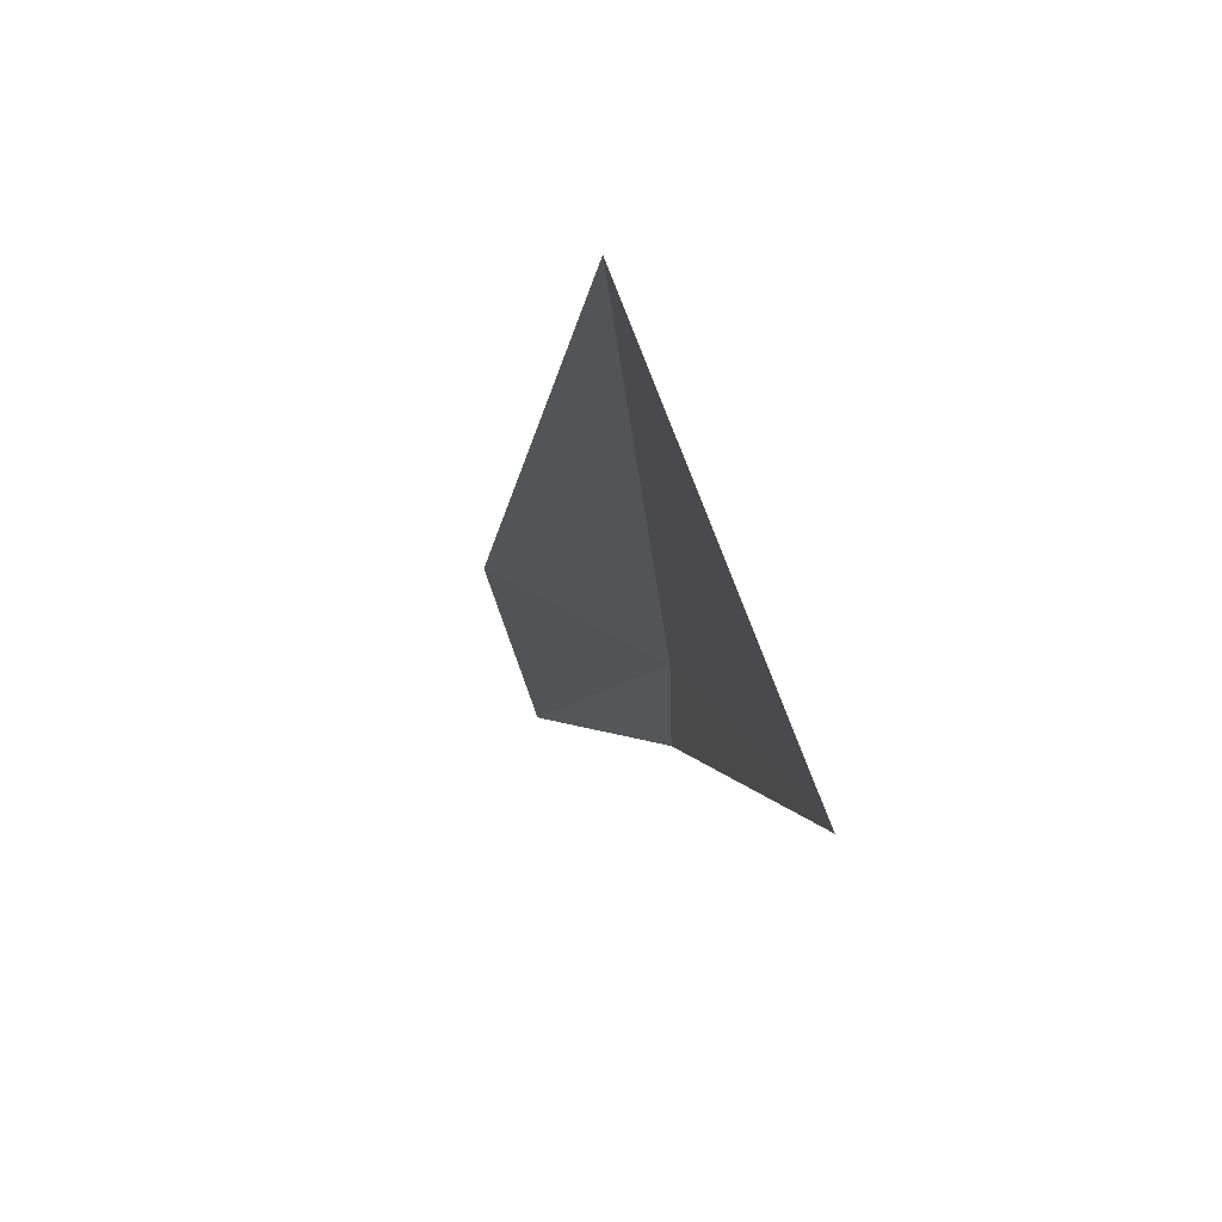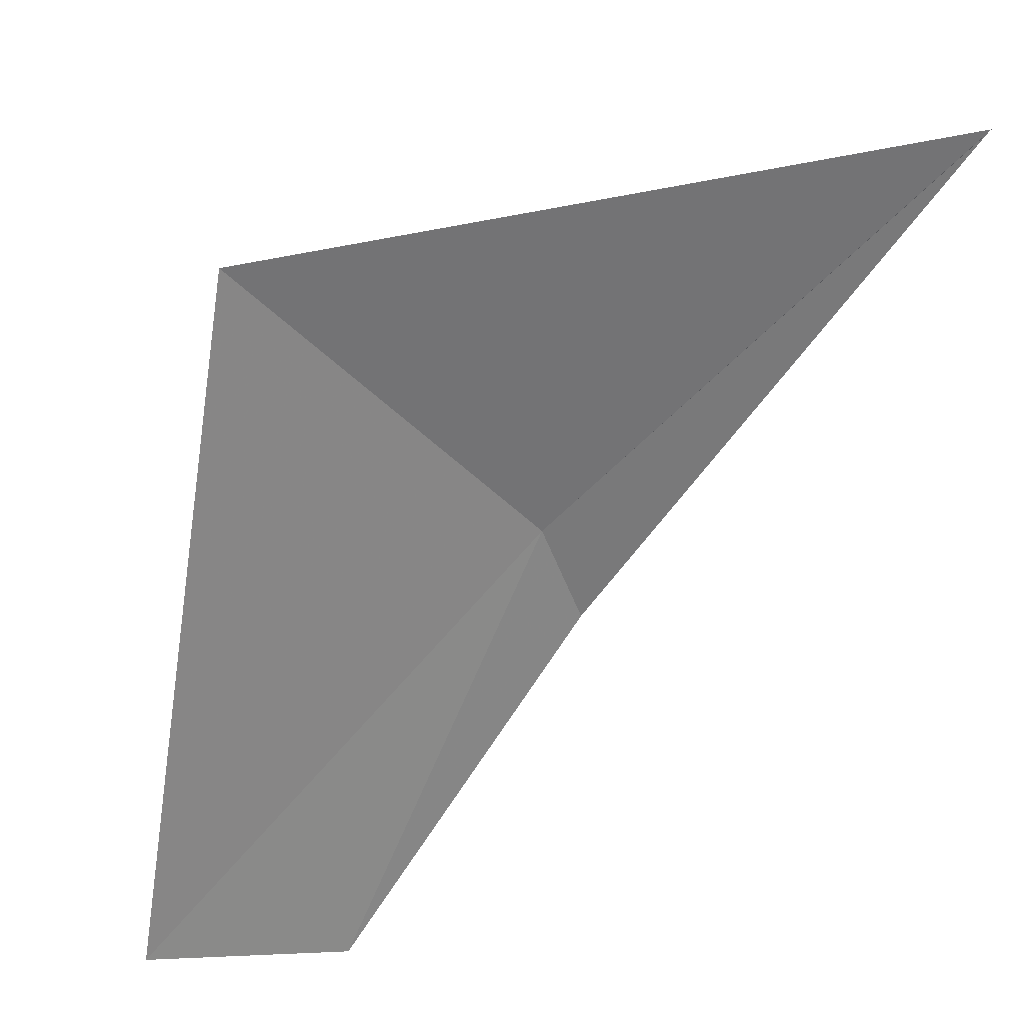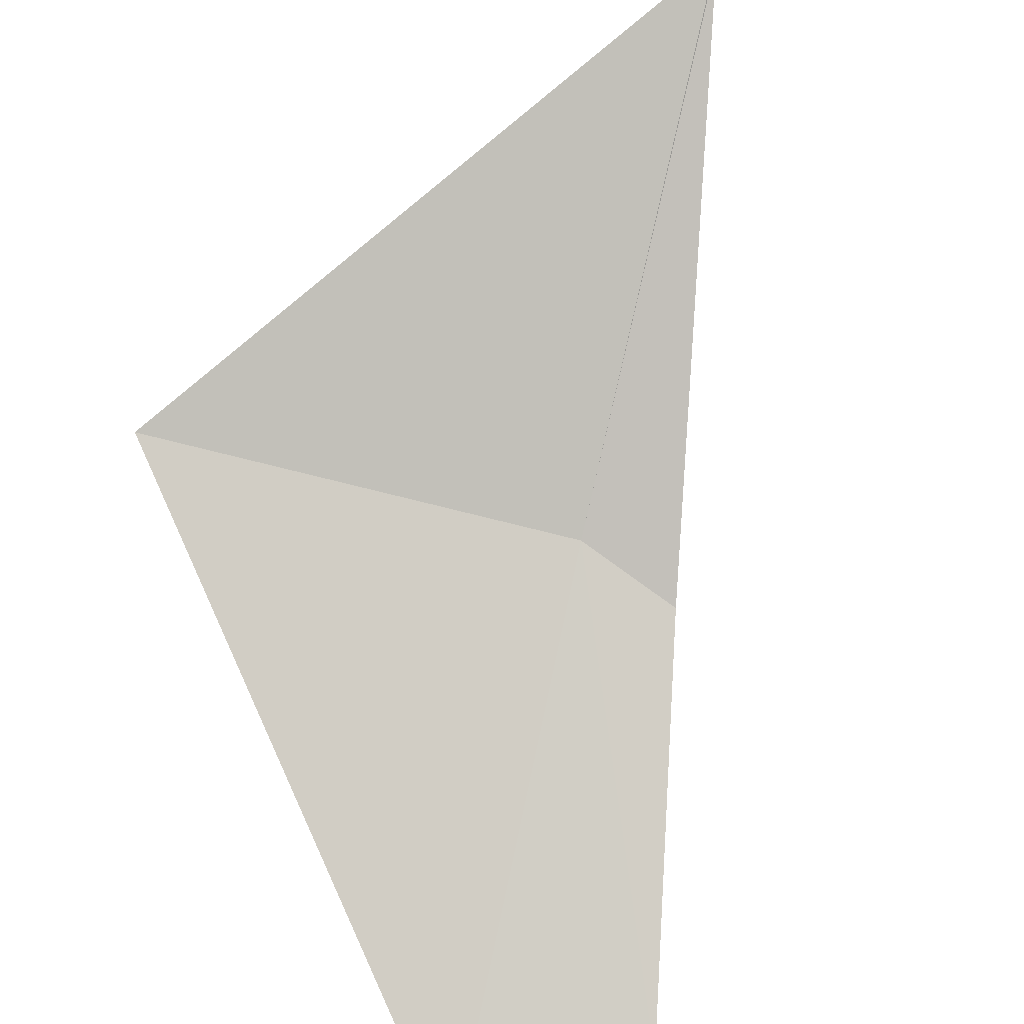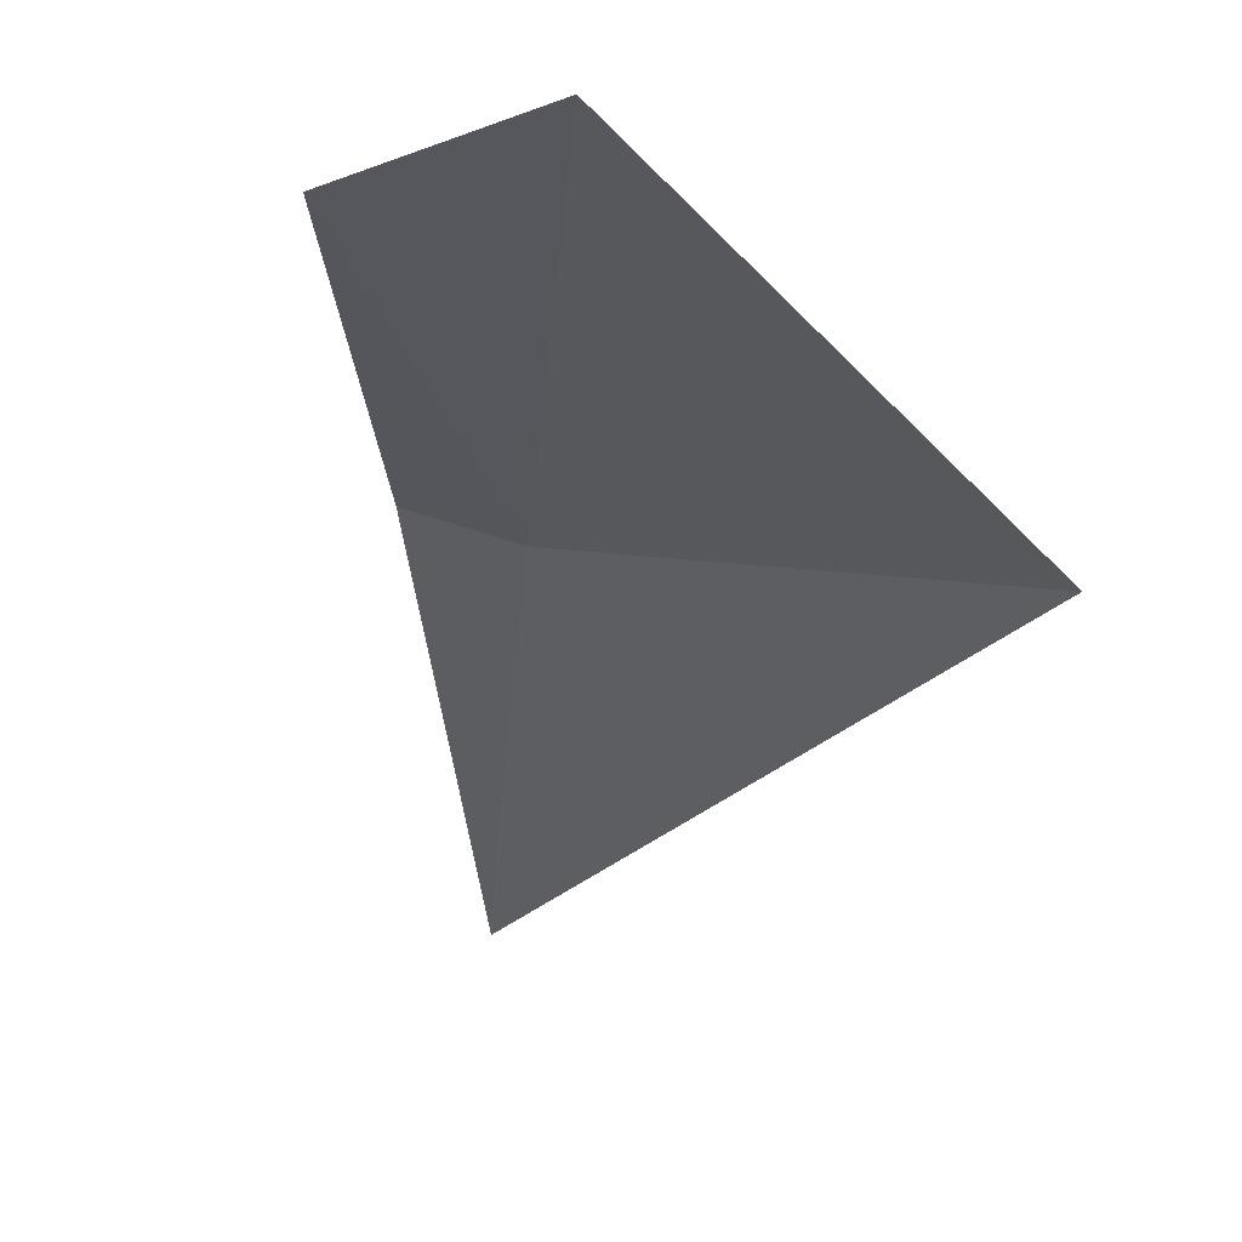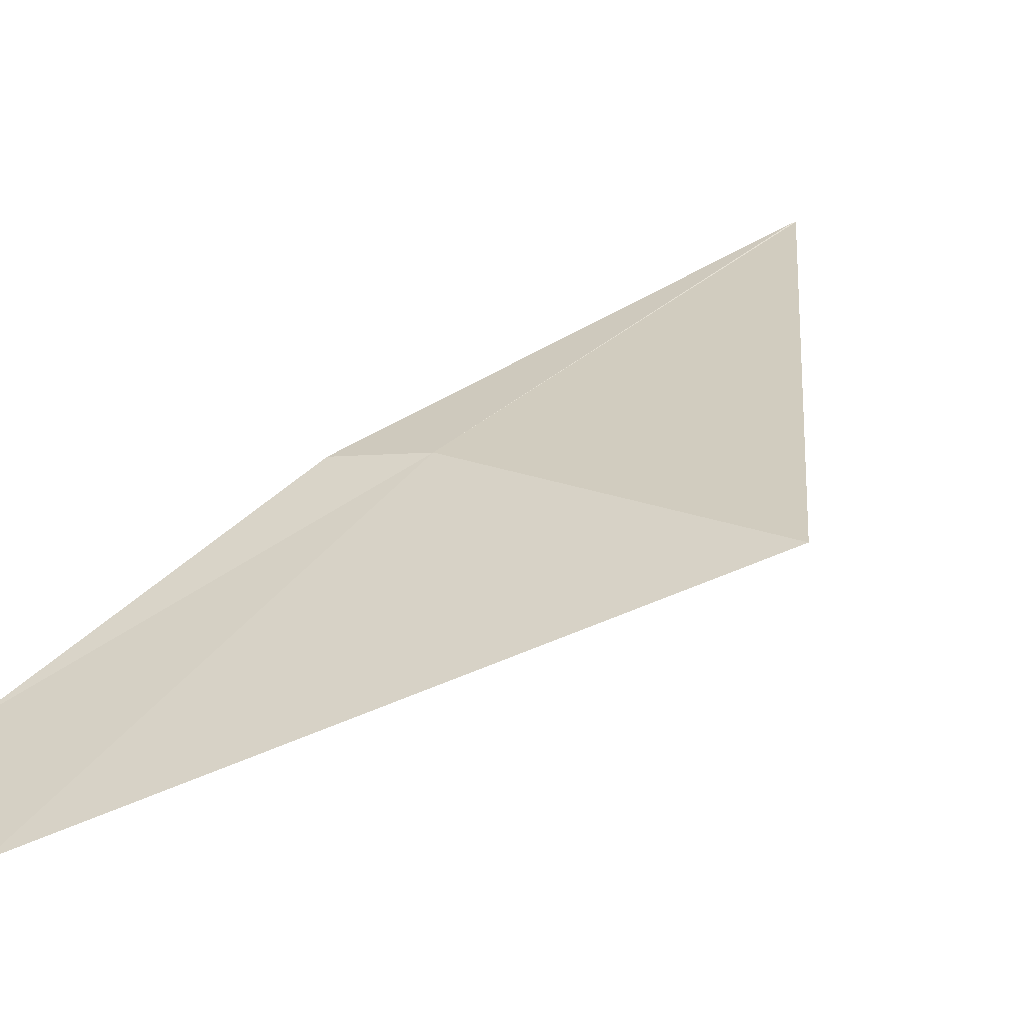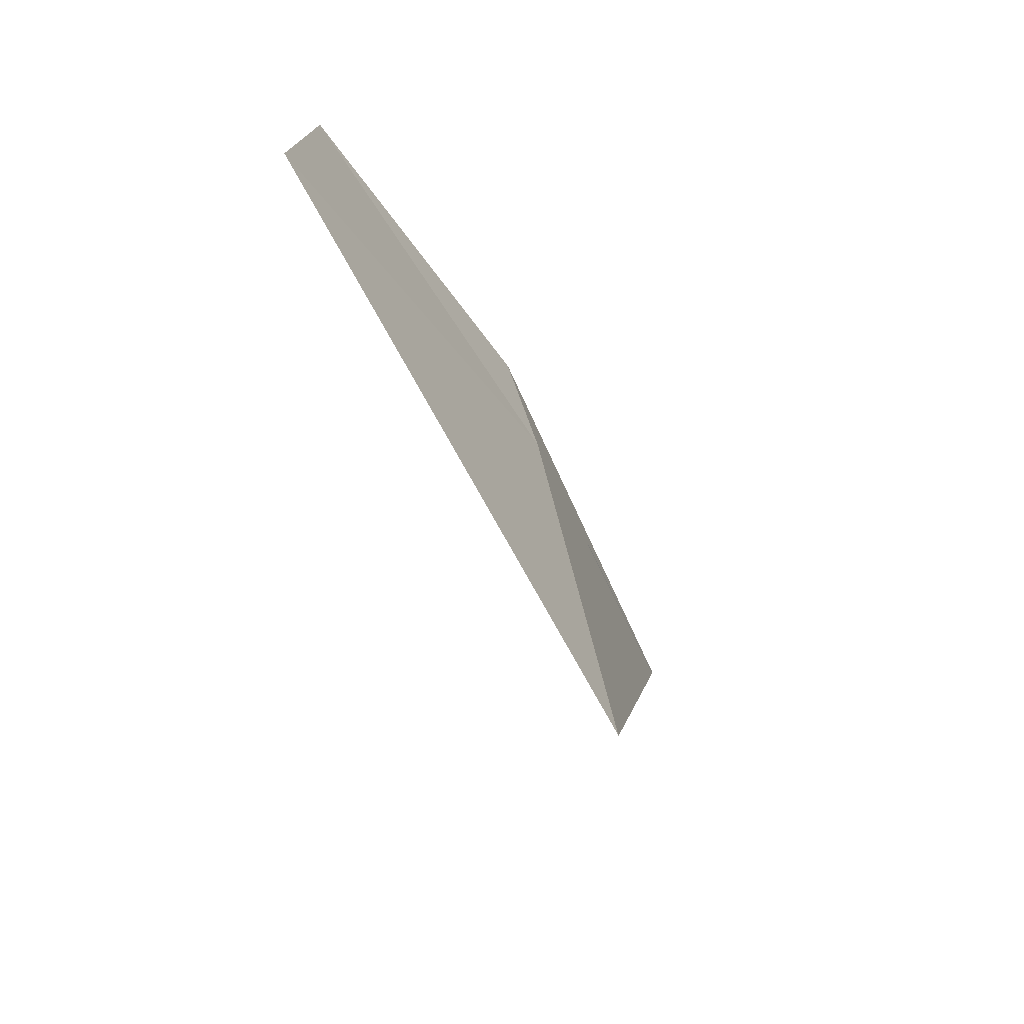
<metadata>
{"format":"obj","ext":"obj","renderer":"f3d","projection":"perspective","resolution":1024,"background":"white","views":[{"elev":-60.3,"azim":-80.5,"up":"+Y"},{"elev":-45.4,"azim":-61.8,"up":"+Z"},{"elev":-71.7,"azim":-27.4,"up":"+Z"},{"elev":-52.5,"azim":161.2,"up":"+Z"},{"elev":16.1,"azim":-150.7,"up":"+Z"},{"elev":64.6,"azim":-101.8,"up":"+Y"}]}
</metadata>
<code>
v 35.53 20.86 4.065
v 35.85 21.3 3.827
v 35.66 20.88 4.047
v 35.37 20.23 4.241
v 35.02 20.98 4.065
v 35.37 20.23 4.241
v 35.68 21.48 3.77
f 1 4 6
f 1 2 7
f 1 3 2
f 1 6 3
f 1 5 4
f 1 7 5

</code>
